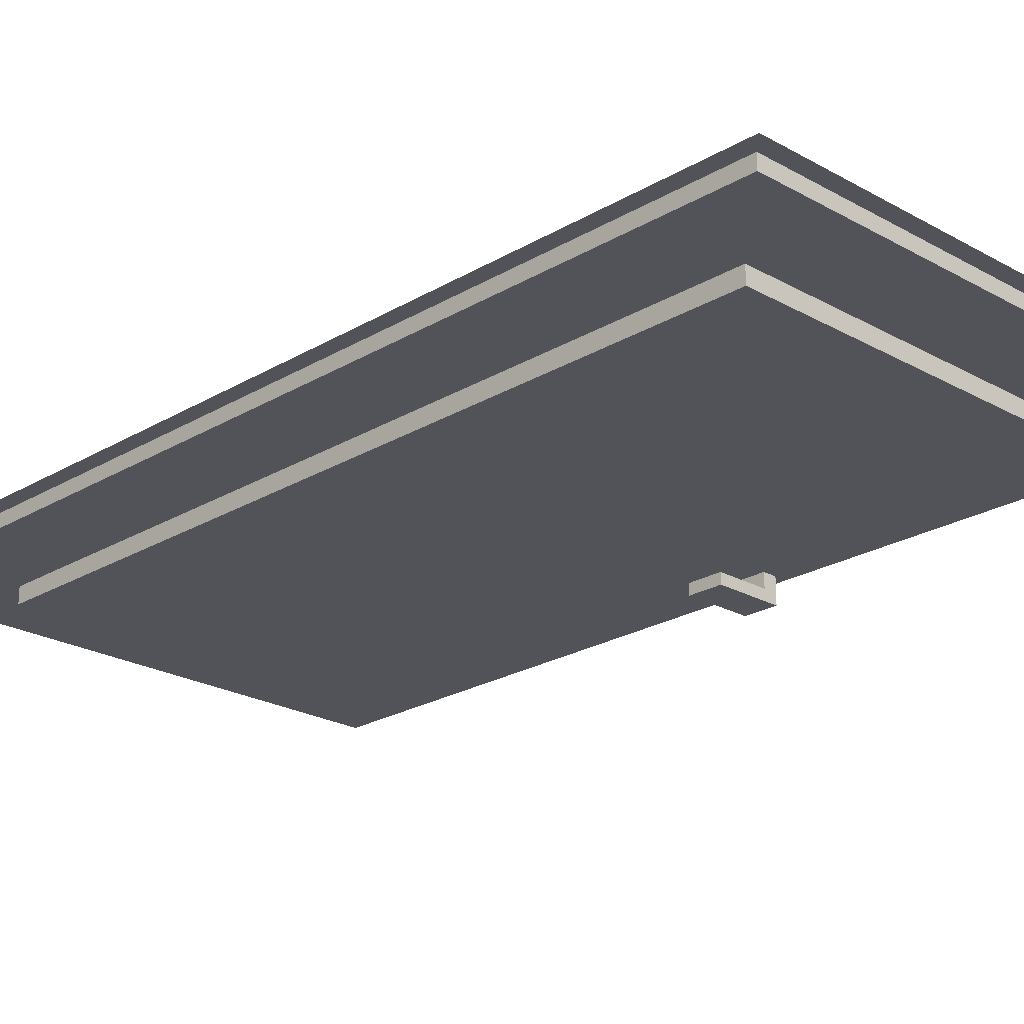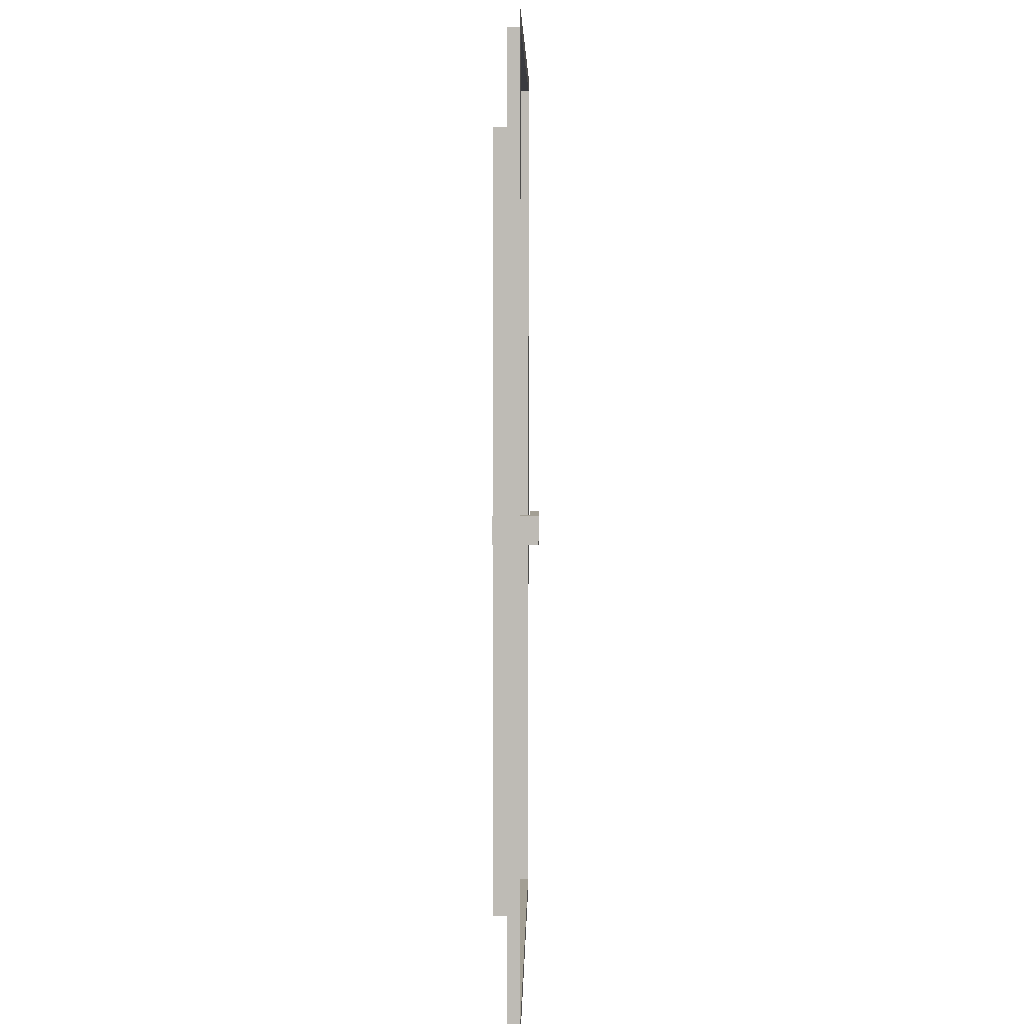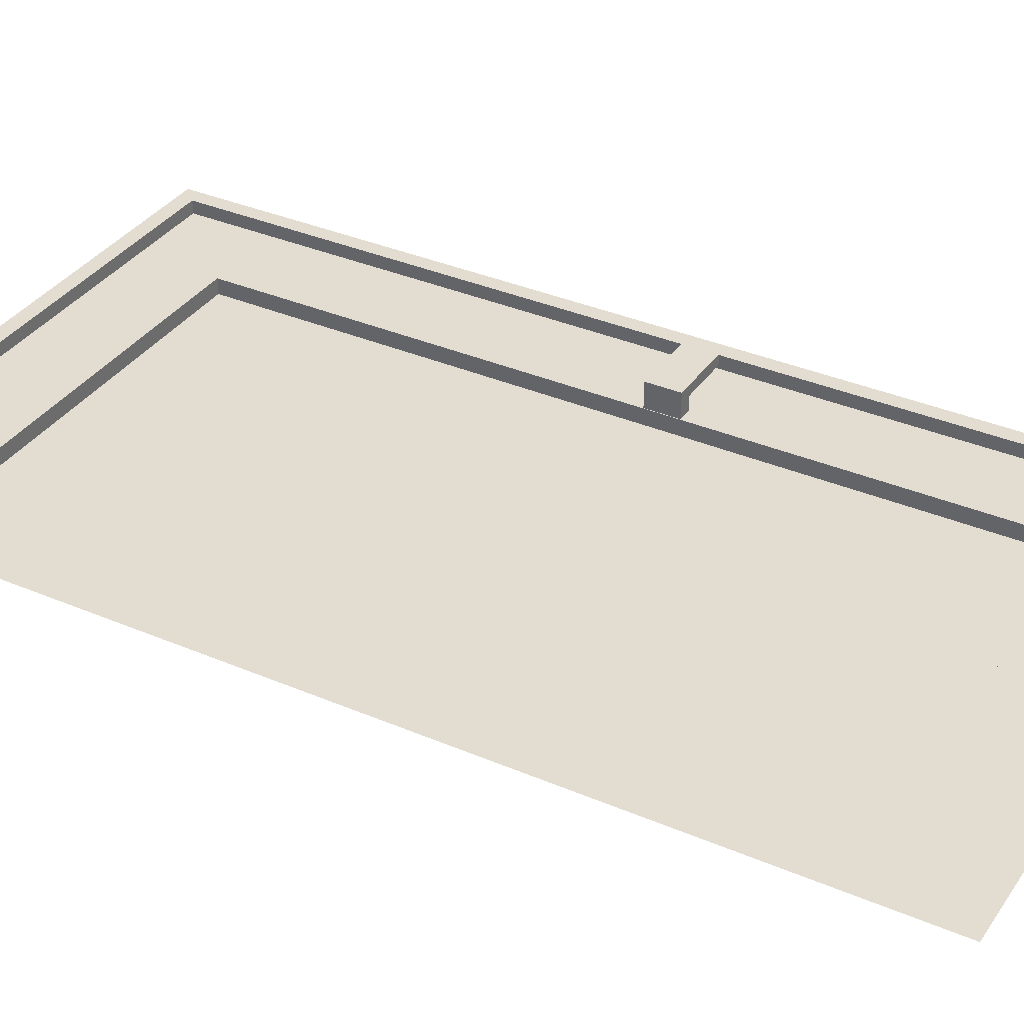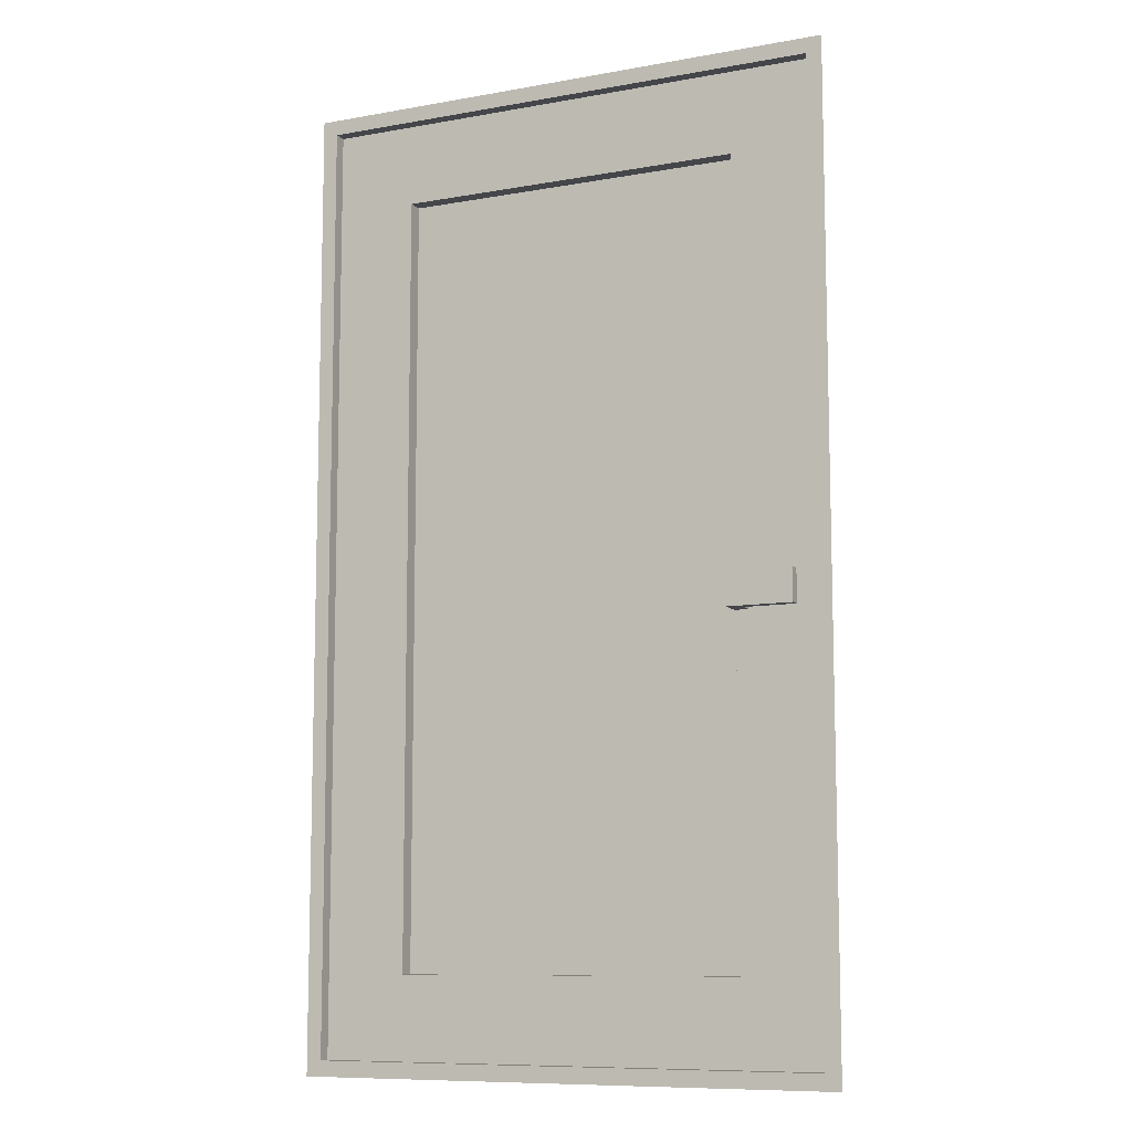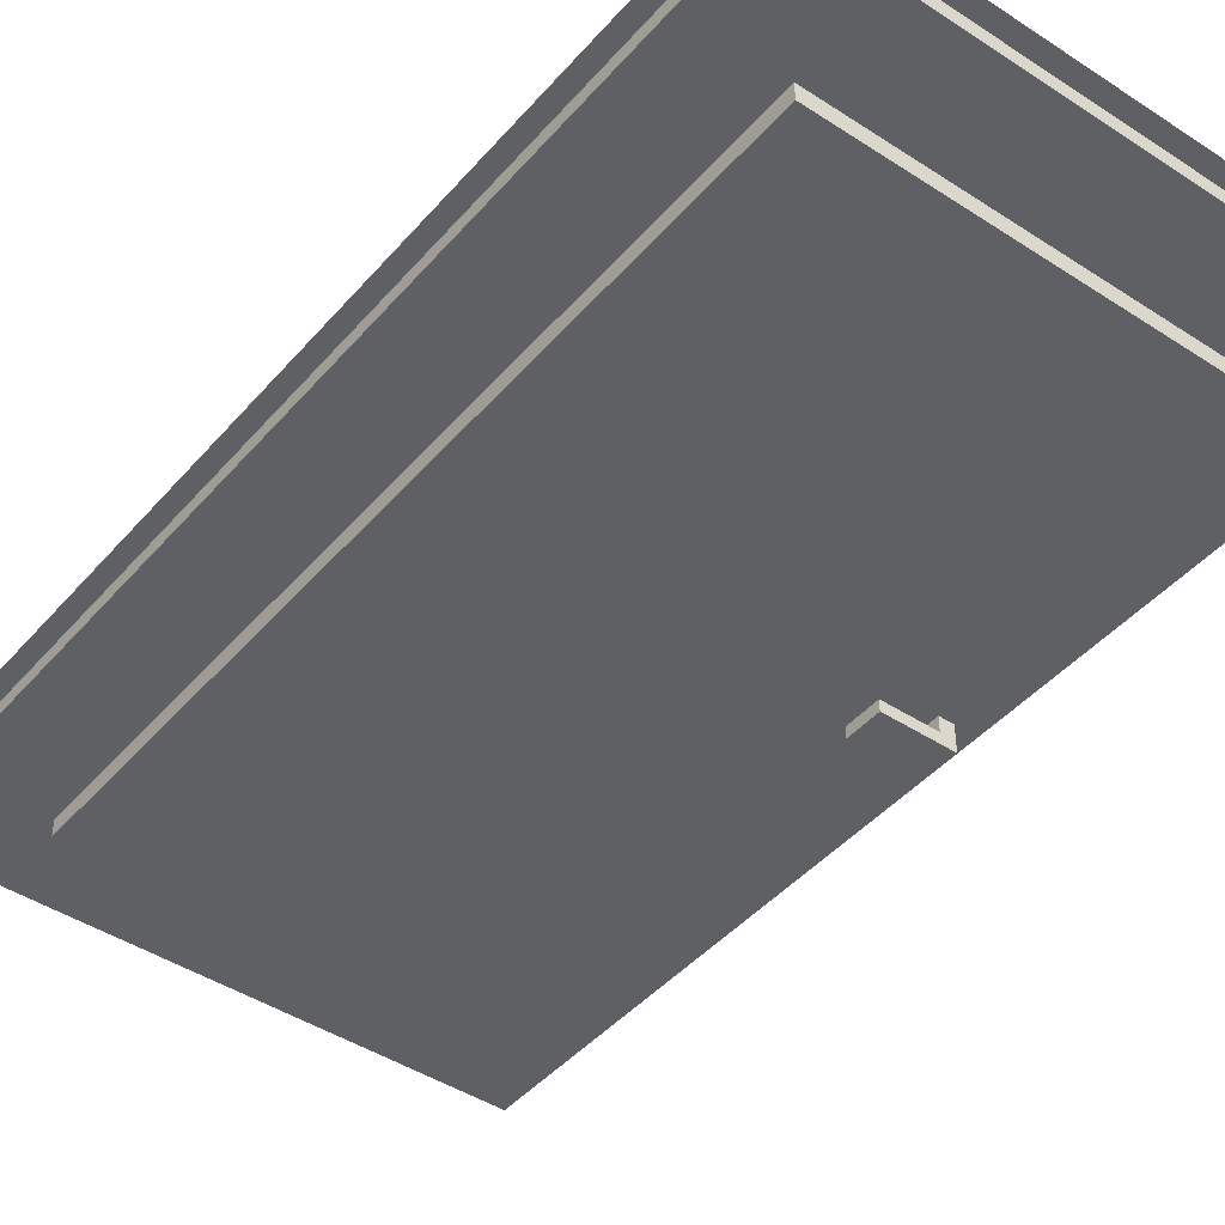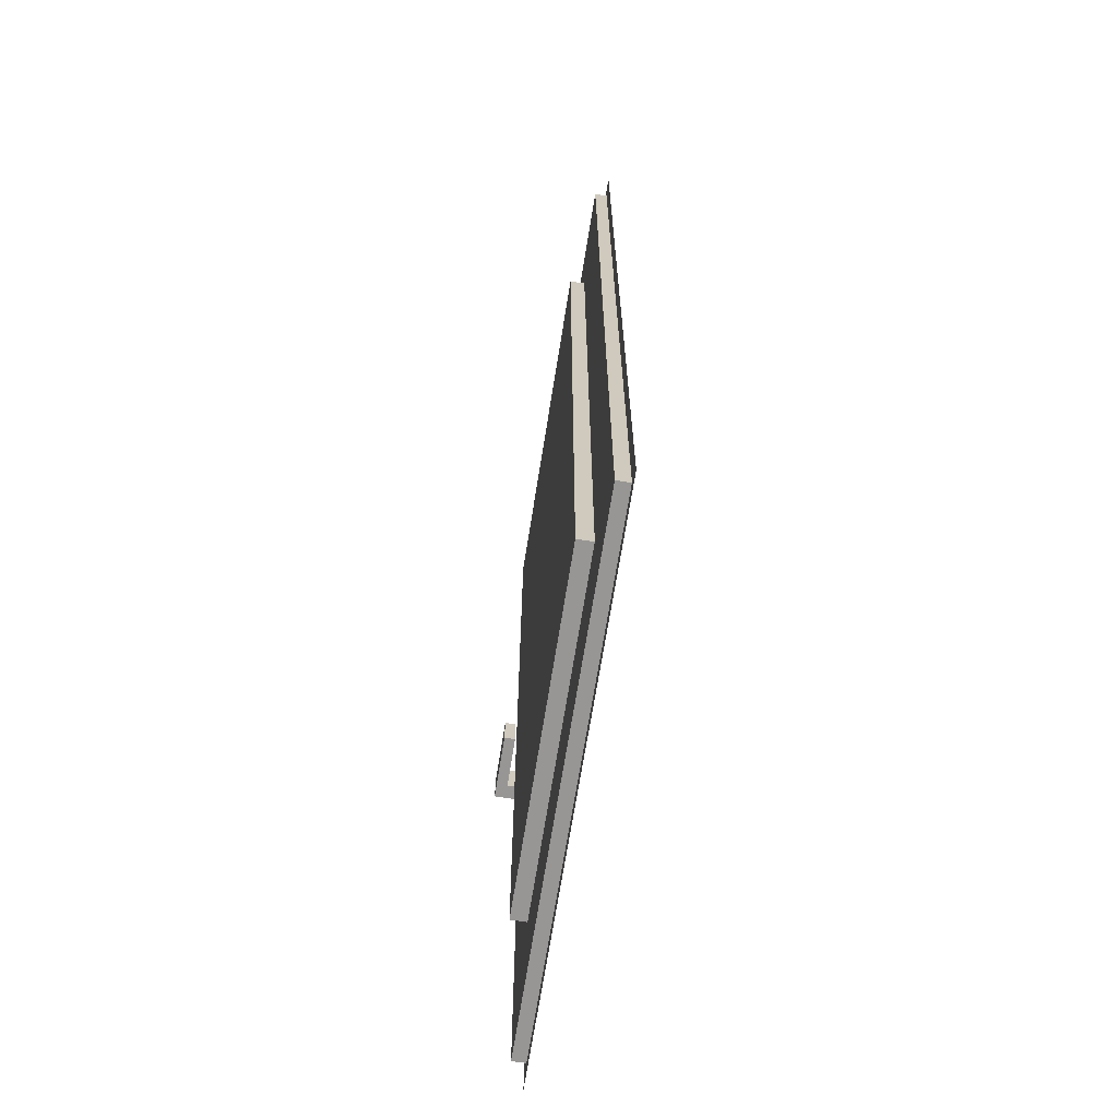
<metadata>
{"format":"obj","ext":"obj","renderer":"f3d","projection":"perspective","resolution":1024,"background":"white","views":[{"elev":-22.7,"azim":-44.2,"up":"+Z"},{"elev":5.3,"azim":-88.7,"up":"+Y"},{"elev":35.2,"azim":-60.3,"up":"+Z"},{"elev":-9.5,"azim":25.2,"up":"+Y"},{"elev":-43.9,"azim":-37.6,"up":"+Z"},{"elev":-67.9,"azim":-99.0,"up":"+Y"}]}
</metadata>
<code>
g default
v 2.067 0.5269 -14.3
v -2.159 0.5269 -14.3
v -2.159 8.068 -14.3
v 2.067 8.068 -14.3
v 1.947 0.6469 -14.3
v -2.039 0.6469 -14.3
v -2.039 7.948 -14.3
v 1.947 7.948 -14.3
v 1.947 0.6469 -14.4
v -2.039 0.6469 -14.4
v -2.039 7.948 -14.4
v 1.947 7.948 -14.4
v 1.307 1.287 -14.4
v -1.399 1.287 -14.4
v -1.399 7.308 -14.4
v 1.307 7.308 -14.4
v 1.307 1.287 -14.52
v -1.399 1.287 -14.52
v -1.399 7.308 -14.52
v 1.307 7.308 -14.52
g polySurface610 polySurface359
f 1 4 8 5
f 17 20 19 18
f 4 3 7 8
f 3 2 6 7
f 2 1 5 6
f 5 8 12 9
f 8 7 11 12
f 7 6 10 11
f 6 5 9 10
f 9 12 16 13
f 12 11 15 16
f 11 10 14 15
f 10 9 13 14
f 13 16 20 17
f 16 15 19 20
f 15 14 18 19
f 14 13 17 18
g default
v 1.408 3.879 -14.39
v 1.301 3.879 -14.39
v 1.301 4.036 -14.39
v 1.408 4.036 -14.39
v 1.408 3.879 -14.28
v 1.301 3.879 -14.28
v 1.301 4.036 -14.28
v 1.408 4.036 -14.28
v 1.408 3.879 -14.2
v 1.301 3.879 -14.2
v 1.301 4.036 -14.2
v 1.408 4.036 -14.2
v 1.81 3.879 -14.28
v 1.81 4.036 -14.28
v 1.81 3.879 -14.2
v 1.81 4.036 -14.2
g polySurface626 polySurface534
f 32 31 29
f 29 31 30
f 24 28 21
f 21 28 25
f 23 27 24
f 24 27 28
f 22 26 23
f 23 26 27
f 21 25 22
f 22 25 26
f 34 36 33
f 33 36 35
f 27 31 28
f 28 31 32
f 26 30 27
f 27 30 31
f 25 29 26
f 26 29 30
f 28 34 25
f 25 34 33
f 32 36 28
f 28 36 34
f 29 35 32
f 32 35 36
f 25 33 29
f 29 33 35
g default
v 1.703 3.879 -14.42
v 1.81 3.879 -14.42
v 1.81 4.036 -14.42
v 1.703 4.036 -14.42
v 1.703 3.879 -14.53
v 1.81 3.879 -14.53
v 1.81 4.036 -14.53
v 1.703 4.036 -14.53
v 1.703 3.879 -14.61
v 1.81 3.879 -14.61
v 1.81 4.036 -14.61
v 1.703 4.036 -14.61
v 1.301 3.879 -14.53
v 1.301 4.036 -14.53
v 1.301 3.879 -14.61
v 1.301 4.036 -14.61
v 1.703 3.879 -14.42
v 1.81 3.879 -14.42
v 1.81 4.036 -14.42
v 1.703 4.036 -14.42
v 1.703 3.879 -14.53
v 1.81 3.879 -14.53
v 1.81 4.036 -14.53
v 1.703 4.036 -14.53
v 1.703 3.879 -14.61
v 1.81 3.879 -14.61
v 1.81 4.036 -14.61
v 1.703 4.036 -14.61
v 1.301 3.879 -14.53
v 1.301 4.036 -14.53
v 1.301 3.879 -14.61
v 1.301 4.036 -14.61
v 1.703 3.979 -14.42
v 1.81 3.979 -14.42
v 1.81 4.136 -14.42
v 1.703 4.136 -14.42
v 1.703 3.979 -14.53
v 1.81 3.979 -14.53
v 1.81 4.136 -14.53
v 1.703 4.136 -14.53
v 1.703 3.979 -14.61
v 1.81 3.979 -14.61
v 1.81 4.136 -14.61
v 1.703 4.136 -14.61
v 1.301 3.979 -14.53
v 1.301 4.136 -14.53
v 1.301 3.979 -14.61
v 1.301 4.136 -14.61
g polySurface534 polySurface629
f 48 47 45
f 45 47 46
f 40 44 37
f 37 44 41
f 39 43 40
f 40 43 44
f 38 42 39
f 39 42 43
f 37 41 38
f 38 41 42
f 50 52 49
f 49 52 51
f 43 47 44
f 44 47 48
f 42 46 43
f 43 46 47
f 41 45 42
f 42 45 46
f 44 50 41
f 41 50 49
f 48 52 44
f 44 52 50
f 45 51 48
f 48 51 52
f 41 49 45
f 45 49 51
f 64 63 62 61
f 56 60 57 53
f 55 59 60 56
f 54 58 59 55
f 53 57 58 54
f 66 68 67 65
f 59 63 64 60
f 58 62 63 59
f 57 61 62 58
f 60 66 65 57
f 64 68 66 60
f 61 67 68 64
f 57 65 67 61
f 80 79 77
f 77 79 78
f 72 76 69
f 69 76 73
f 71 75 72
f 72 75 76
f 70 74 71
f 71 74 75
f 69 73 70
f 70 73 74
f 82 84 81
f 81 84 83
f 75 79 76
f 76 79 80
f 74 78 75
f 75 78 79
f 73 77 74
f 74 77 78
f 76 82 73
f 73 82 81
f 80 84 76
f 76 84 82
f 77 83 80
f 80 83 84
f 73 81 77
f 77 81 83
g default
v 1.408 3.979 -14.39
v 1.301 3.979 -14.39
v 1.301 4.136 -14.39
v 1.408 4.136 -14.39
v 1.408 3.979 -14.28
v 1.301 3.979 -14.28
v 1.301 4.136 -14.28
v 1.408 4.136 -14.28
v 1.408 3.979 -14.2
v 1.301 3.979 -14.2
v 1.301 4.136 -14.2
v 1.408 4.136 -14.2
v 1.81 3.979 -14.28
v 1.81 4.136 -14.28
v 1.81 3.979 -14.2
v 1.81 4.136 -14.2
g polySurface534 polySurface628
f 96 95 93
f 93 95 94
f 88 92 85
f 85 92 89
f 87 91 88
f 88 91 92
f 86 90 87
f 87 90 91
f 85 89 86
f 86 89 90
f 98 100 97
f 97 100 99
f 91 95 92
f 92 95 96
f 90 94 91
f 91 94 95
f 89 93 90
f 90 93 94
f 92 98 89
f 89 98 97
f 96 100 92
f 92 100 98
f 93 99 96
f 96 99 100
f 89 97 93
f 93 97 99
g default
v 1.408 3.879 -14.39
v 1.301 3.879 -14.39
v 1.301 4.036 -14.39
v 1.408 4.036 -14.39
v 1.408 3.879 -14.28
v 1.301 3.879 -14.28
v 1.301 4.036 -14.28
v 1.408 4.036 -14.28
v 1.408 3.879 -14.2
v 1.301 3.879 -14.2
v 1.301 4.036 -14.2
v 1.408 4.036 -14.2
v 1.81 3.879 -14.28
v 1.81 4.036 -14.28
v 1.81 3.879 -14.2
v 1.81 4.036 -14.2
g polySurface534 polySurface627
f 112 111 110 109
f 104 108 105 101
f 103 107 108 104
f 102 106 107 103
f 101 105 106 102
f 114 116 115 113
f 107 111 112 108
f 106 110 111 107
f 105 109 110 106
f 108 114 113 105
f 112 116 114 108
f 109 115 116 112
f 105 113 115 109

</code>
